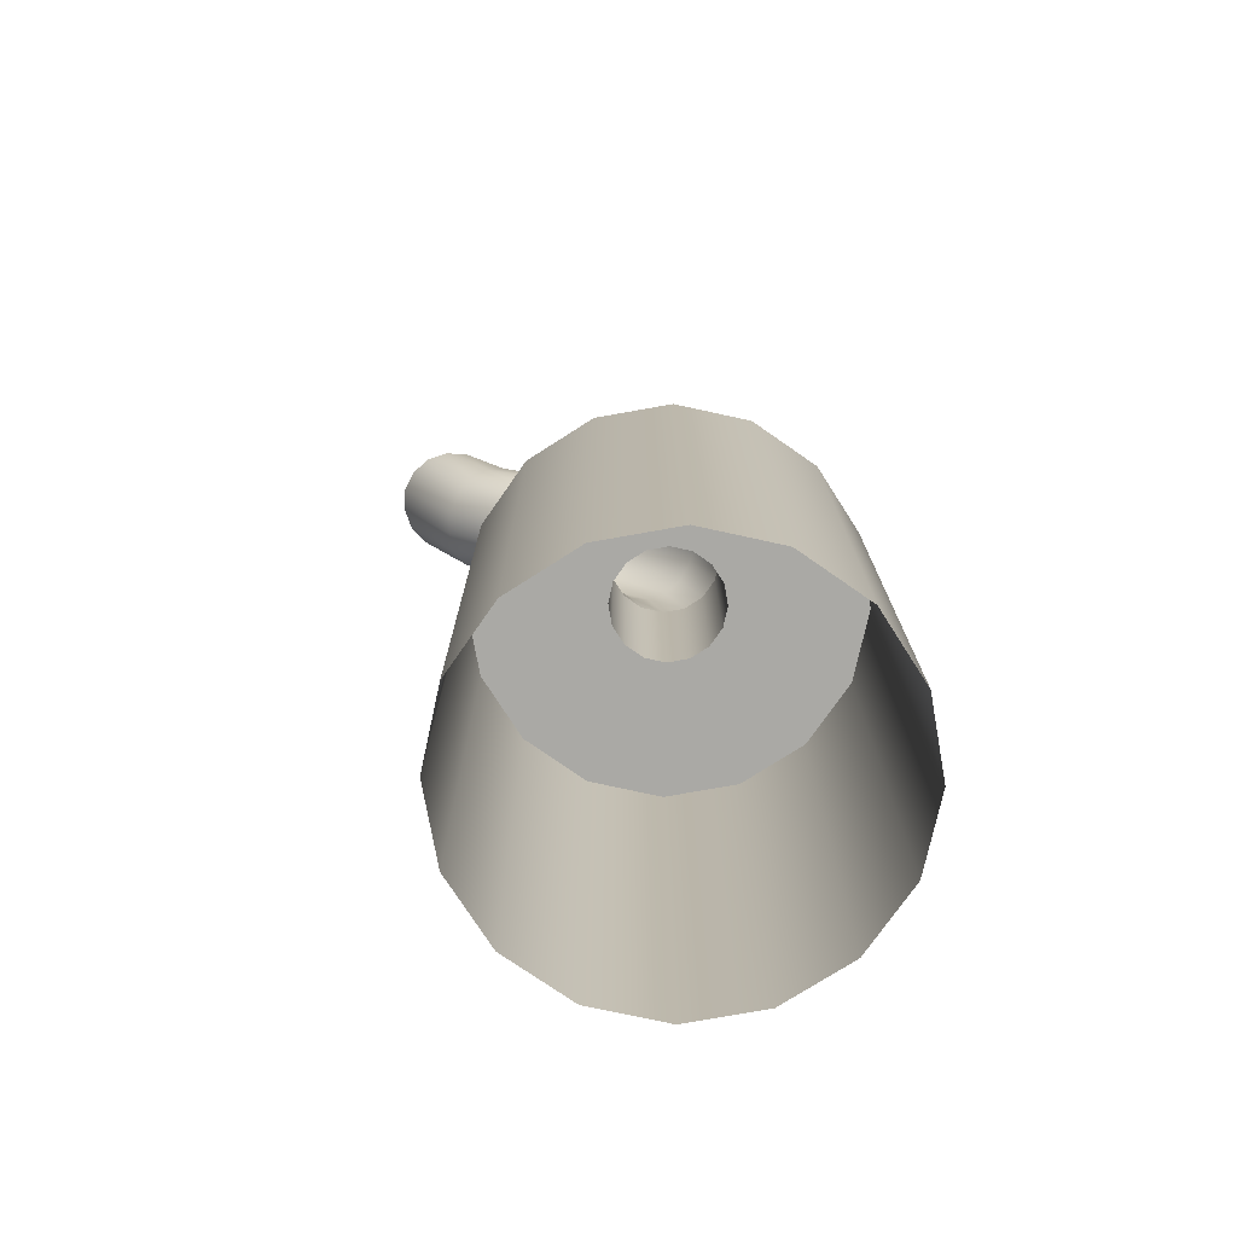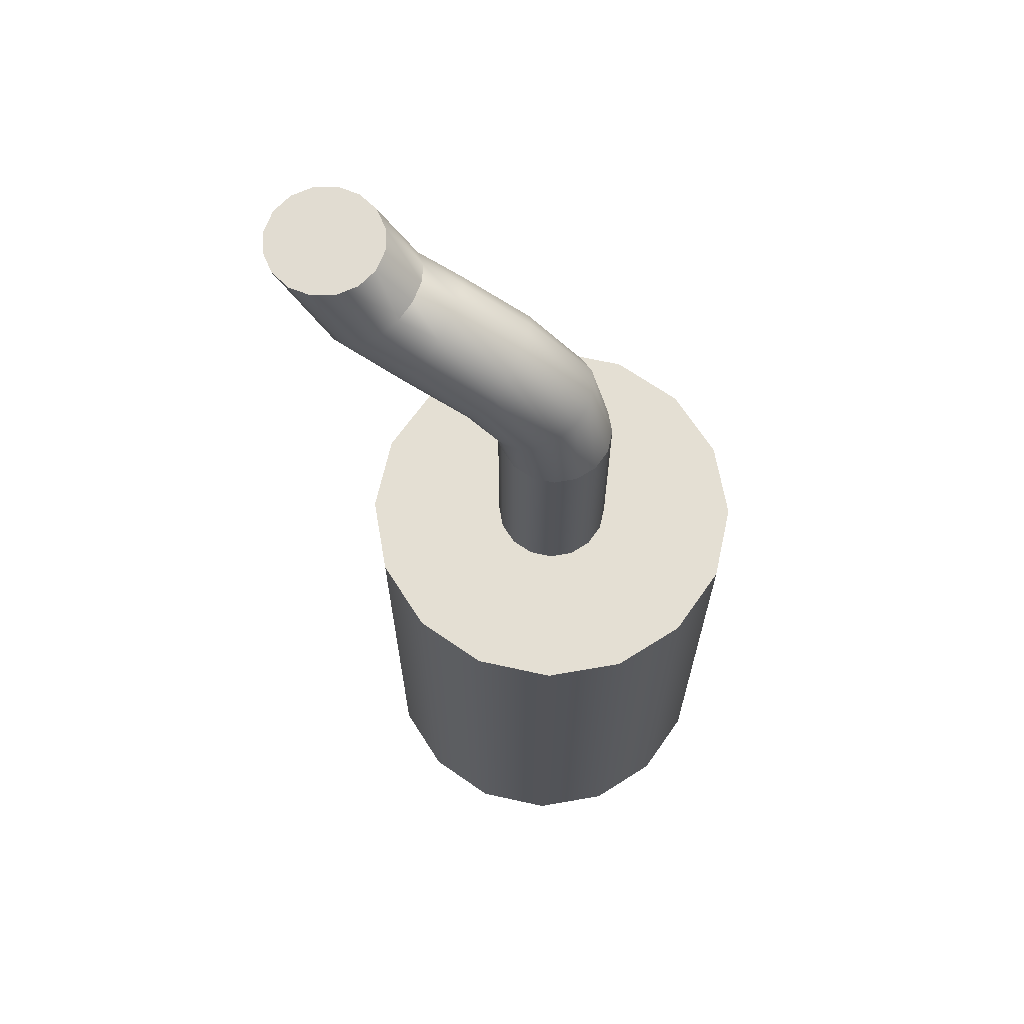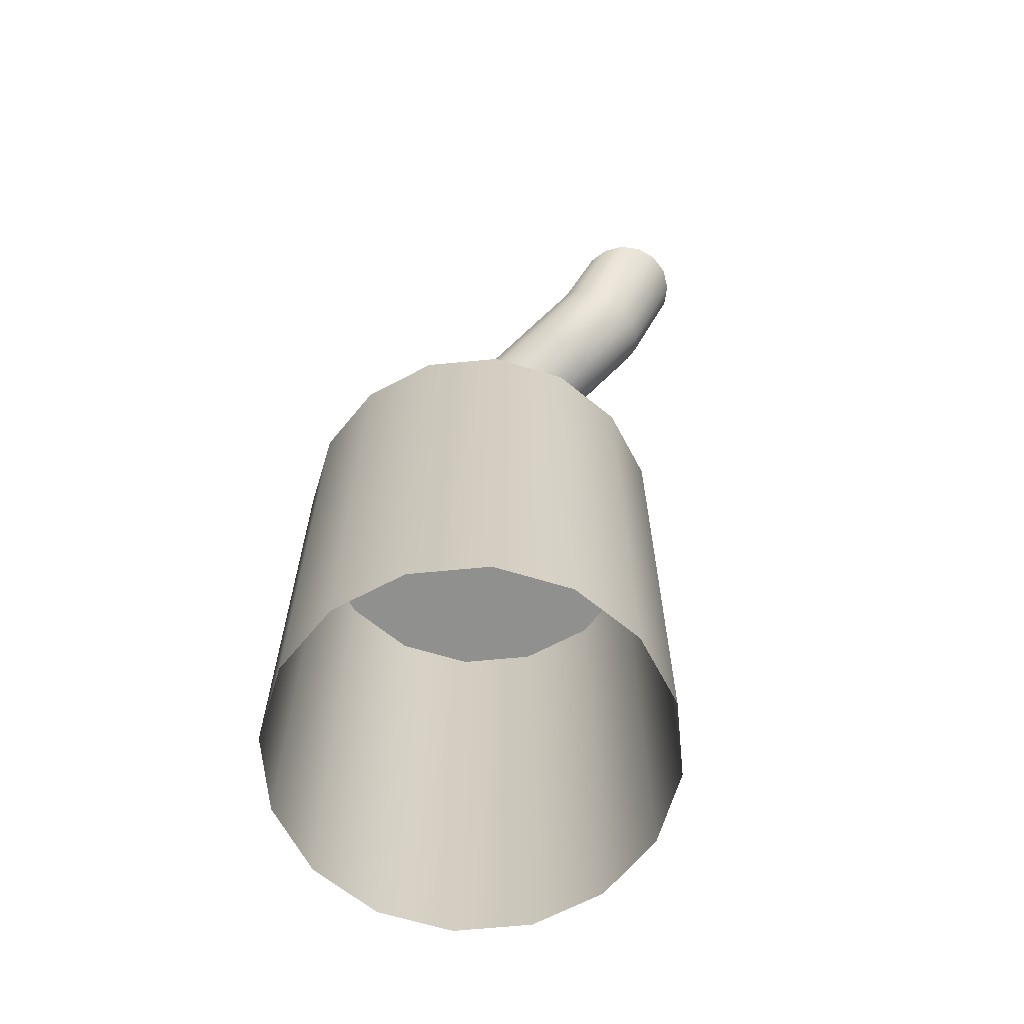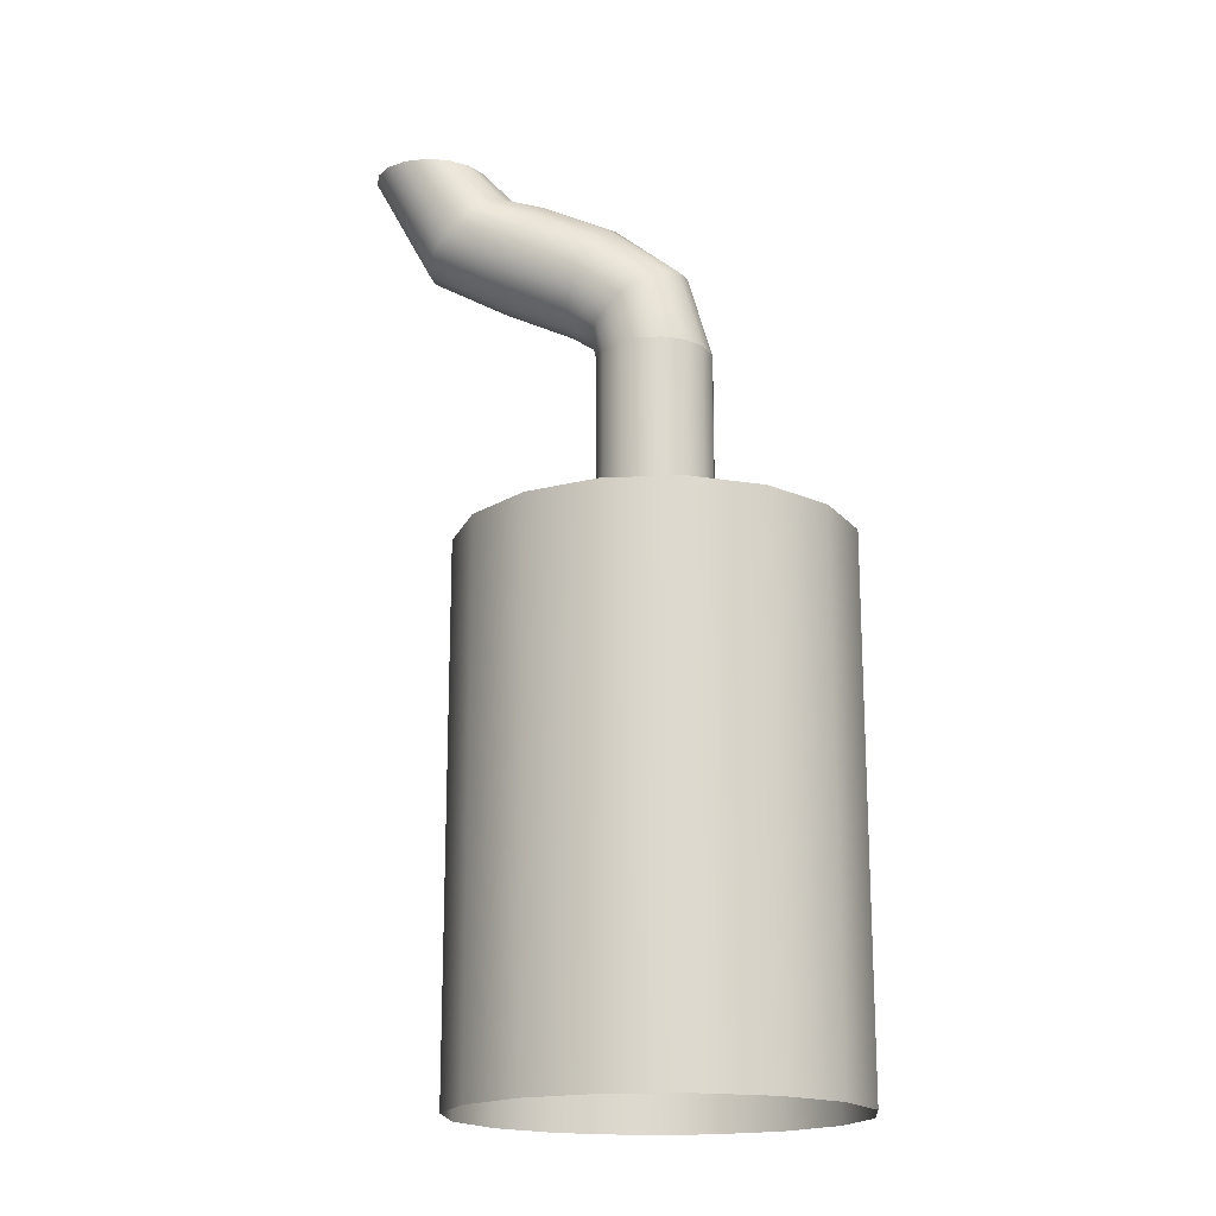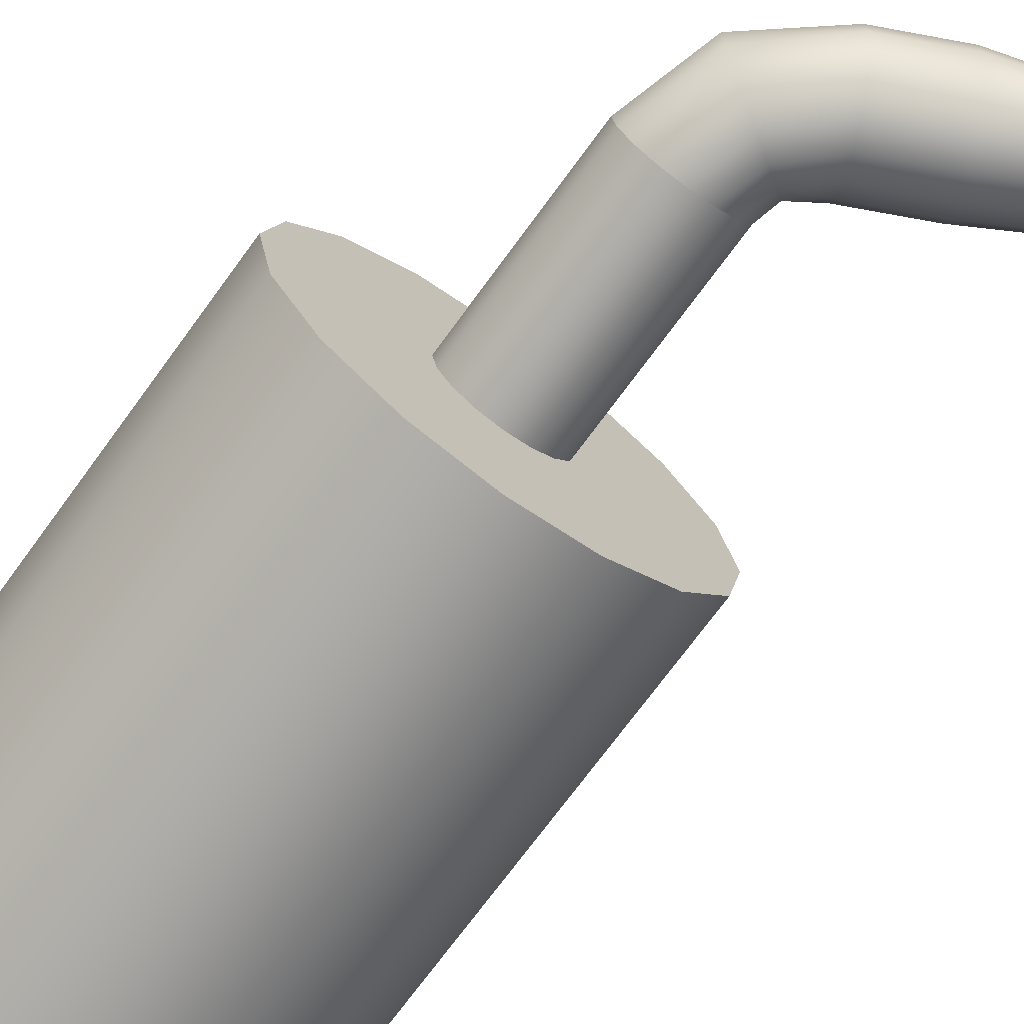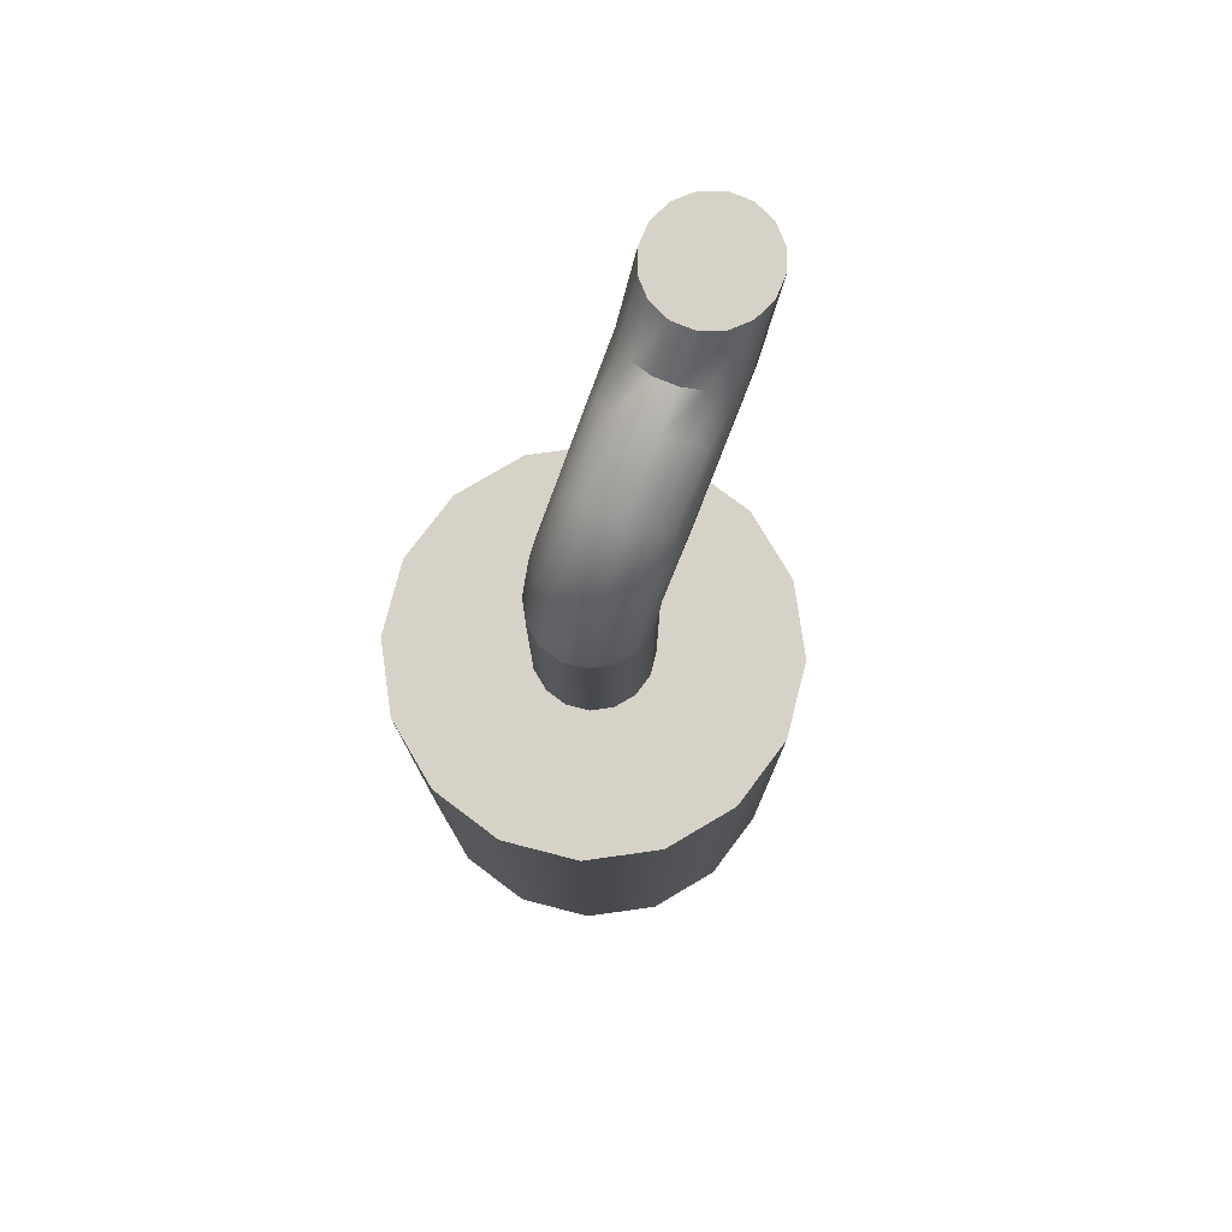
<metadata>
{"format":"obj","ext":"obj","renderer":"f3d","projection":"perspective","resolution":1024,"background":"white","views":[{"elev":-75.4,"azim":-1.1,"up":"+Y"},{"elev":66.5,"azim":23.8,"up":"+Y"},{"elev":-65.6,"azim":-140.7,"up":"+Y"},{"elev":-17.8,"azim":15.7,"up":"+Y"},{"elev":-72.3,"azim":143.8,"up":"+Z"},{"elev":77.4,"azim":115.7,"up":"+Y"}]}
</metadata>
<code>
g default
v 8.308 5.422 -1.428
v 8.181 5.422 -1.618
v 7.991 5.422 -1.745
v 7.766 5.422 -1.79
v 7.542 5.422 -1.745
v 7.352 5.422 -1.618
v 7.224 5.422 -1.428
v 7.18 5.422 -1.204
v 7.224 5.422 -0.9792
v 7.352 5.422 -0.7889
v 7.542 5.422 -0.6618
v 7.766 5.422 -0.6171
v 7.991 5.422 -0.6618
v 8.181 5.422 -0.7889
v 8.308 5.422 -0.9792
v 8.353 5.422 -1.204
v 8.308 7.024 -1.428
v 8.181 7.024 -1.618
v 7.991 7.024 -1.745
v 7.766 7.024 -1.79
v 7.542 7.024 -1.745
v 7.352 7.024 -1.618
v 7.224 7.024 -1.428
v 7.18 7.024 -1.204
v 7.224 7.024 -0.9792
v 7.352 7.024 -0.7889
v 7.542 7.024 -0.6618
v 7.766 7.024 -0.6171
v 7.991 7.024 -0.6618
v 8.181 7.024 -0.7889
v 8.308 7.024 -0.9792
v 8.353 7.024 -1.204
v 7.927 7.024 -1.27
v 7.889 7.024 -1.326
v 7.833 7.024 -1.364
v 7.766 7.024 -1.377
v 7.7 7.024 -1.364
v 7.643 7.024 -1.326
v 7.606 7.024 -1.27
v 7.592 7.024 -1.204
v 7.606 7.024 -1.137
v 7.643 7.024 -1.081
v 7.7 7.024 -1.043
v 7.766 7.024 -1.03
v 7.833 7.024 -1.043
v 7.889 7.024 -1.081
v 7.927 7.024 -1.137
v 7.94 7.024 -1.204
v 7.927 7.611 -1.27
v 7.889 7.611 -1.326
v 7.833 7.611 -1.364
v 7.766 7.611 -1.377
v 7.7 7.611 -1.364
v 7.643 7.611 -1.326
v 7.606 7.611 -1.27
v 7.592 7.611 -1.204
v 7.606 7.611 -1.137
v 7.643 7.611 -1.081
v 7.7 7.611 -1.043
v 7.766 7.611 -1.03
v 7.833 7.611 -1.043
v 7.889 7.611 -1.081
v 7.927 7.611 -1.137
v 7.94 7.611 -1.204
v 7.857 7.857 -1.27
v 7.825 7.837 -1.326
v 7.778 7.806 -1.364
v 7.723 7.769 -1.377
v 7.667 7.733 -1.364
v 7.62 7.702 -1.326
v 7.588 7.681 -1.27
v 7.577 7.674 -1.204
v 7.588 7.681 -1.137
v 7.62 7.702 -1.081
v 7.667 7.733 -1.043
v 7.723 7.769 -1.03
v 7.778 7.806 -1.043
v 7.825 7.837 -1.081
v 7.857 7.857 -1.137
v 7.868 7.865 -1.204
v 7.65 8.034 -1.245
v 7.635 8.009 -1.306
v 7.612 7.965 -1.352
v 7.584 7.908 -1.375
v 7.555 7.847 -1.372
v 7.53 7.791 -1.344
v 7.512 7.749 -1.294
v 7.504 7.726 -1.23
v 7.508 7.728 -1.162
v 7.523 7.753 -1.101
v 7.546 7.797 -1.055
v 7.574 7.854 -1.032
v 7.603 7.915 -1.035
v 7.628 7.971 -1.064
v 7.646 8.013 -1.113
v 7.654 8.035 -1.177
v 7.446 8.131 -1.235
v 7.431 8.107 -1.297
v 7.408 8.062 -1.342
v 7.38 8.005 -1.366
v 7.351 7.944 -1.363
v 7.325 7.888 -1.334
v 7.307 7.846 -1.284
v 7.3 7.824 -1.221
v 7.304 7.825 -1.153
v 7.318 7.85 -1.092
v 7.342 7.894 -1.046
v 7.37 7.951 -1.023
v 7.399 8.012 -1.025
v 7.424 8.068 -1.054
v 7.442 8.111 -1.104
v 7.449 8.133 -1.168
v 7.334 8.166 -1.227
v 7.31 8.151 -1.289
v 7.27 8.121 -1.334
v 7.219 8.082 -1.358
v 7.166 8.04 -1.355
v 7.119 8.001 -1.326
v 7.085 7.97 -1.276
v 7.068 7.954 -1.213
v 7.072 7.953 -1.145
v 7.096 7.969 -1.084
v 7.136 7.999 -1.038
v 7.187 8.038 -1.015
v 7.24 8.08 -1.017
v 7.287 8.119 -1.046
v 7.322 8.149 -1.096
v 7.338 8.166 -1.16
v 7.233 8.283 -1.219
v 7.204 8.285 -1.281
v 7.064 8.283 -1.178
v 7.155 8.288 -1.326
v 7.091 8.29 -1.35
v 7.023 8.29 -1.347
v 6.962 8.29 -1.318
v 6.916 8.288 -1.268
v 6.893 8.286 -1.205
v 6.895 8.283 -1.137
v 6.924 8.28 -1.076
v 6.974 8.277 -1.03
v 7.038 8.276 -1.007
v 7.105 8.275 -1.009
v 7.167 8.276 -1.038
v 7.213 8.277 -1.088
v 7.236 8.28 -1.152
g pCylinder1
f 1 2 18 17
f 2 3 19 18
f 3 4 20 19
f 4 5 21 20
f 5 6 22 21
f 6 7 23 22
f 7 8 24 23
f 8 9 25 24
f 9 10 26 25
f 10 11 27 26
f 11 12 28 27
f 12 13 29 28
f 13 14 30 29
f 14 15 31 30
f 15 16 32 31
f 16 1 17 32
f 129 130 131
f 130 132 131
f 132 133 131
f 133 134 131
f 134 135 131
f 135 136 131
f 136 137 131
f 137 138 131
f 138 139 131
f 139 140 131
f 140 141 131
f 141 142 131
f 142 143 131
f 143 144 131
f 144 145 131
f 145 129 131
f 17 18 34 33
f 18 19 35 34
f 19 20 36 35
f 20 21 37 36
f 21 22 38 37
f 22 23 39 38
f 23 24 40 39
f 24 25 41 40
f 25 26 42 41
f 26 27 43 42
f 27 28 44 43
f 28 29 45 44
f 29 30 46 45
f 30 31 47 46
f 31 32 48 47
f 32 17 33 48
f 33 34 50 49
f 34 35 51 50
f 35 36 52 51
f 36 37 53 52
f 37 38 54 53
f 38 39 55 54
f 39 40 56 55
f 40 41 57 56
f 41 42 58 57
f 42 43 59 58
f 43 44 60 59
f 44 45 61 60
f 45 46 62 61
f 46 47 63 62
f 47 48 64 63
f 48 33 49 64
f 49 50 66 65
f 50 51 67 66
f 51 52 68 67
f 52 53 69 68
f 53 54 70 69
f 54 55 71 70
f 55 56 72 71
f 56 57 73 72
f 57 58 74 73
f 58 59 75 74
f 59 60 76 75
f 60 61 77 76
f 61 62 78 77
f 62 63 79 78
f 63 64 80 79
f 64 49 65 80
f 65 66 82 81
f 66 67 83 82
f 67 68 84 83
f 68 69 85 84
f 69 70 86 85
f 70 71 87 86
f 71 72 88 87
f 72 73 89 88
f 73 74 90 89
f 74 75 91 90
f 75 76 92 91
f 76 77 93 92
f 77 78 94 93
f 78 79 95 94
f 79 80 96 95
f 80 65 81 96
f 81 82 98 97
f 82 83 99 98
f 83 84 100 99
f 84 85 101 100
f 85 86 102 101
f 86 87 103 102
f 87 88 104 103
f 88 89 105 104
f 89 90 106 105
f 90 91 107 106
f 91 92 108 107
f 92 93 109 108
f 93 94 110 109
f 94 95 111 110
f 95 96 112 111
f 96 81 97 112
f 97 98 114 113
f 98 99 115 114
f 99 100 116 115
f 100 101 117 116
f 101 102 118 117
f 102 103 119 118
f 103 104 120 119
f 104 105 121 120
f 105 106 122 121
f 106 107 123 122
f 107 108 124 123
f 108 109 125 124
f 109 110 126 125
f 110 111 127 126
f 111 112 128 127
f 112 97 113 128
f 113 114 130 129
f 114 115 132 130
f 115 116 133 132
f 116 117 134 133
f 117 118 135 134
f 118 119 136 135
f 119 120 137 136
f 120 121 138 137
f 121 122 139 138
f 122 123 140 139
f 123 124 141 140
f 124 125 142 141
f 125 126 143 142
f 126 127 144 143
f 127 128 145 144
f 128 113 129 145

</code>
